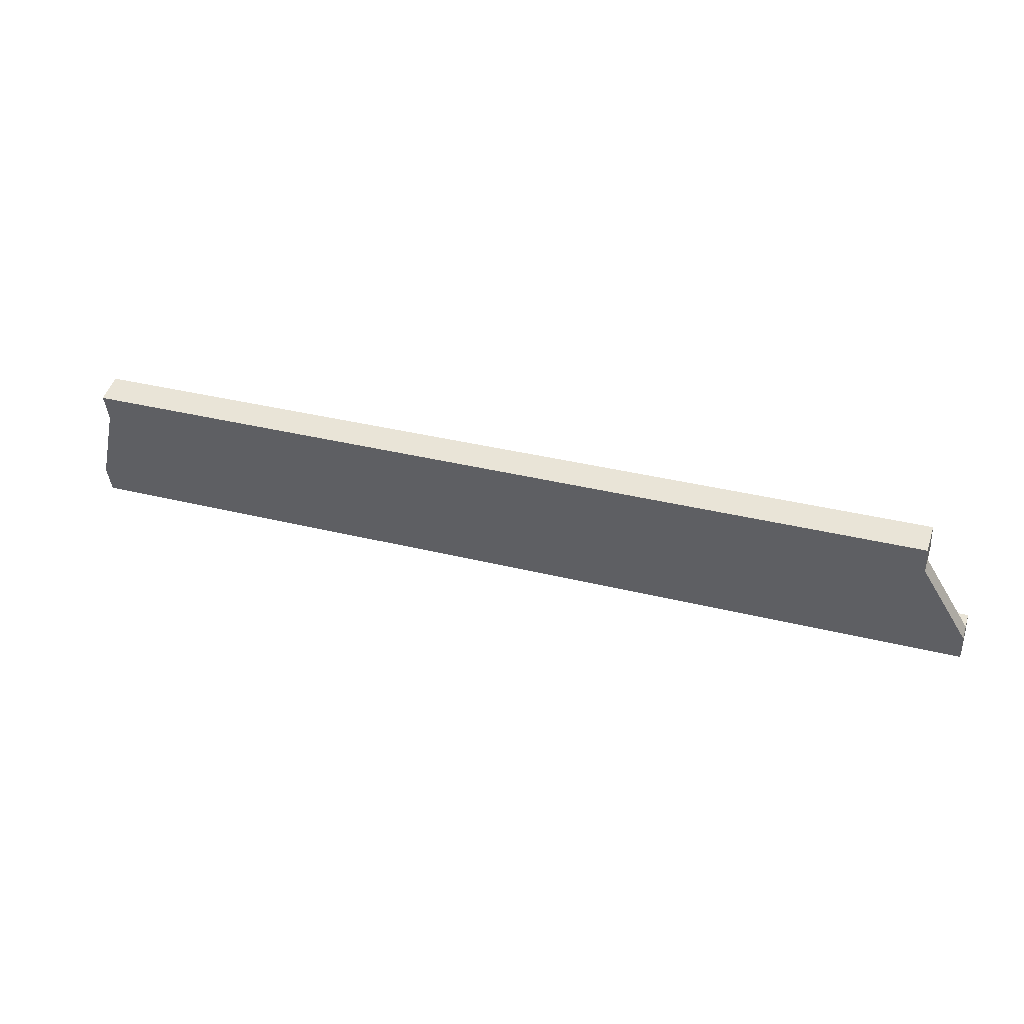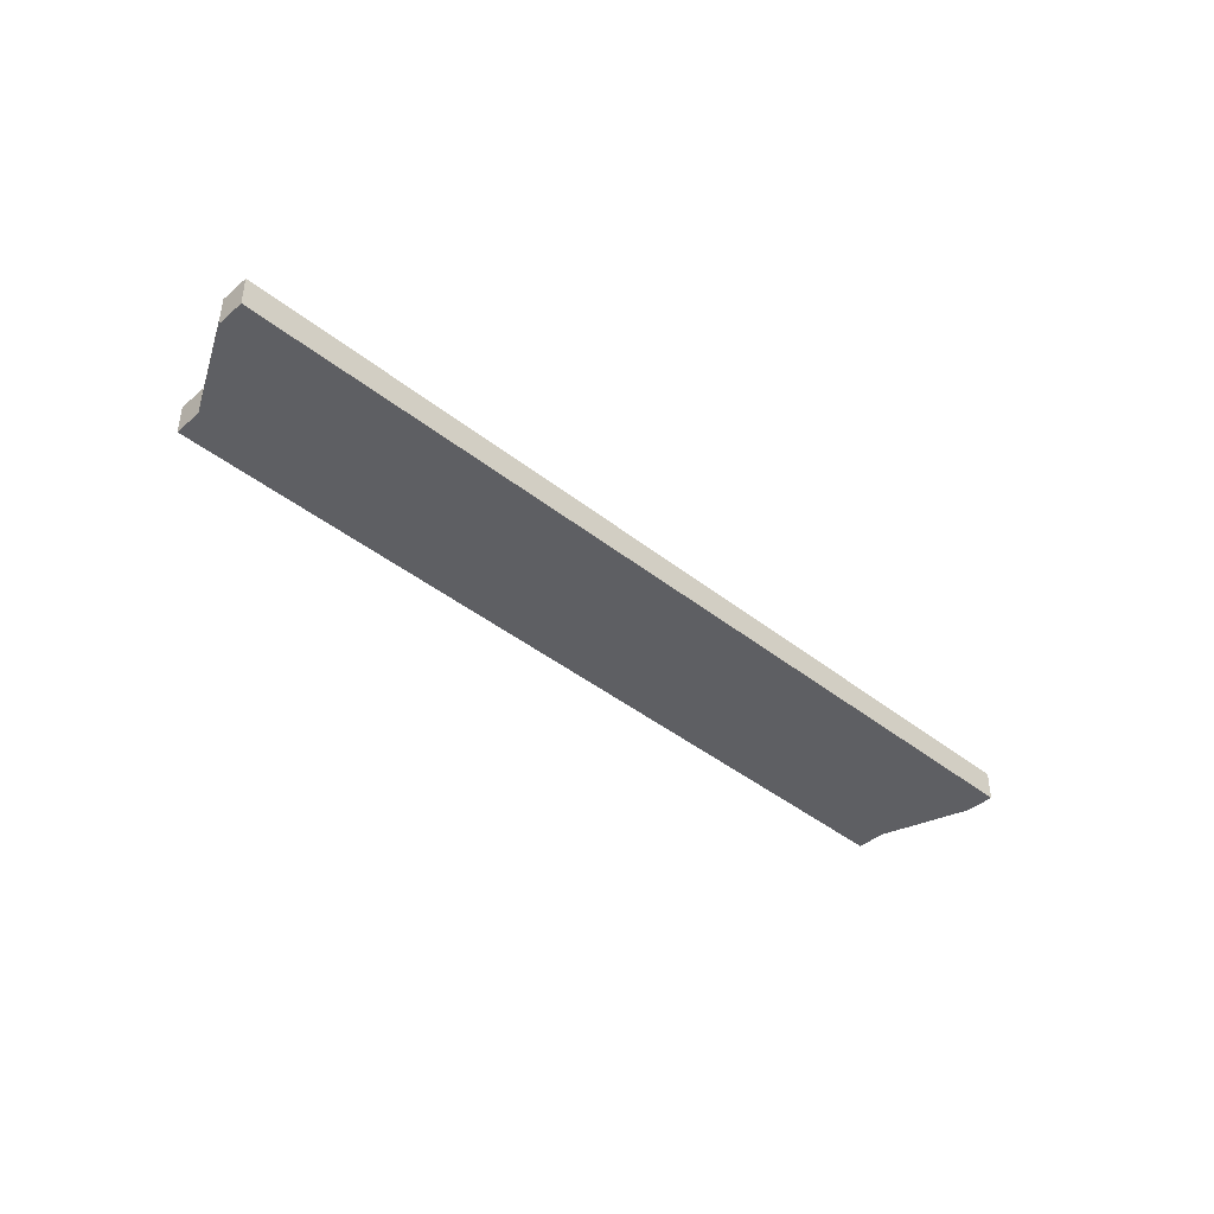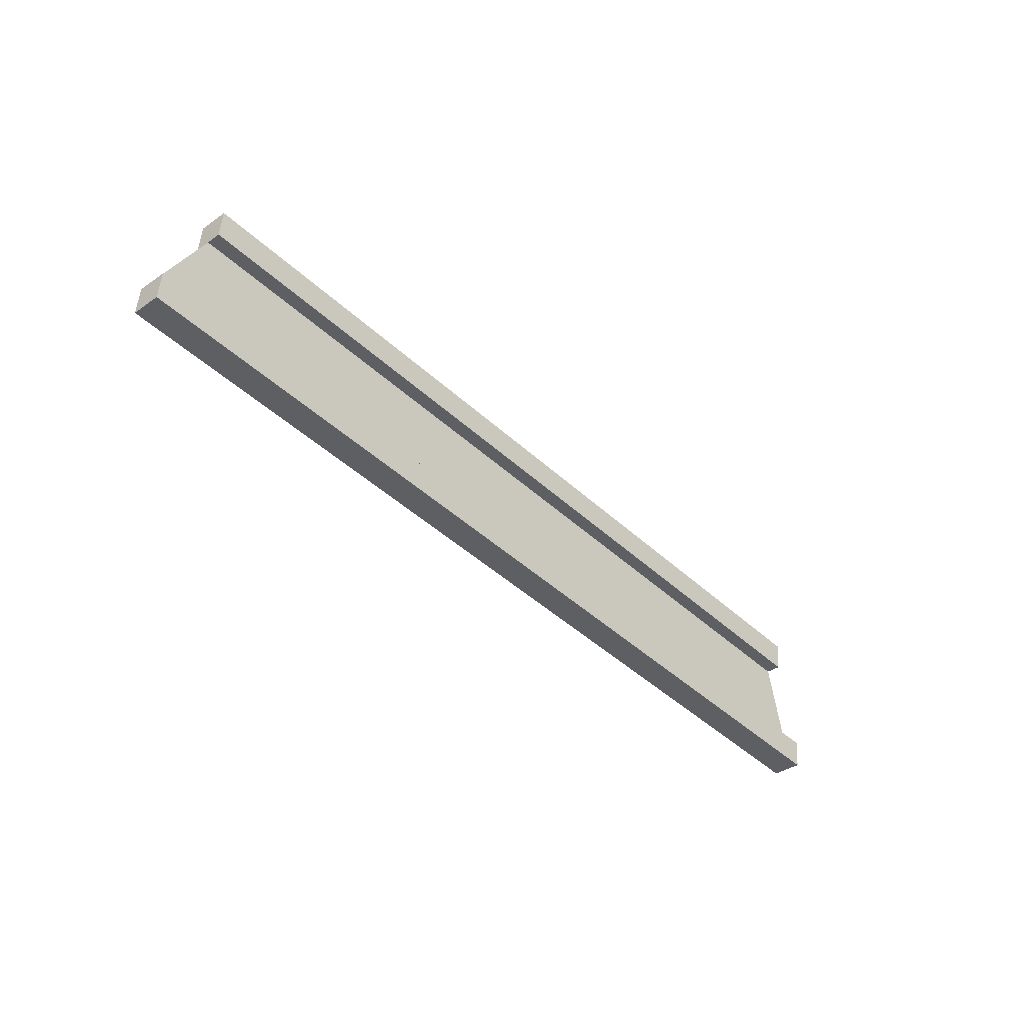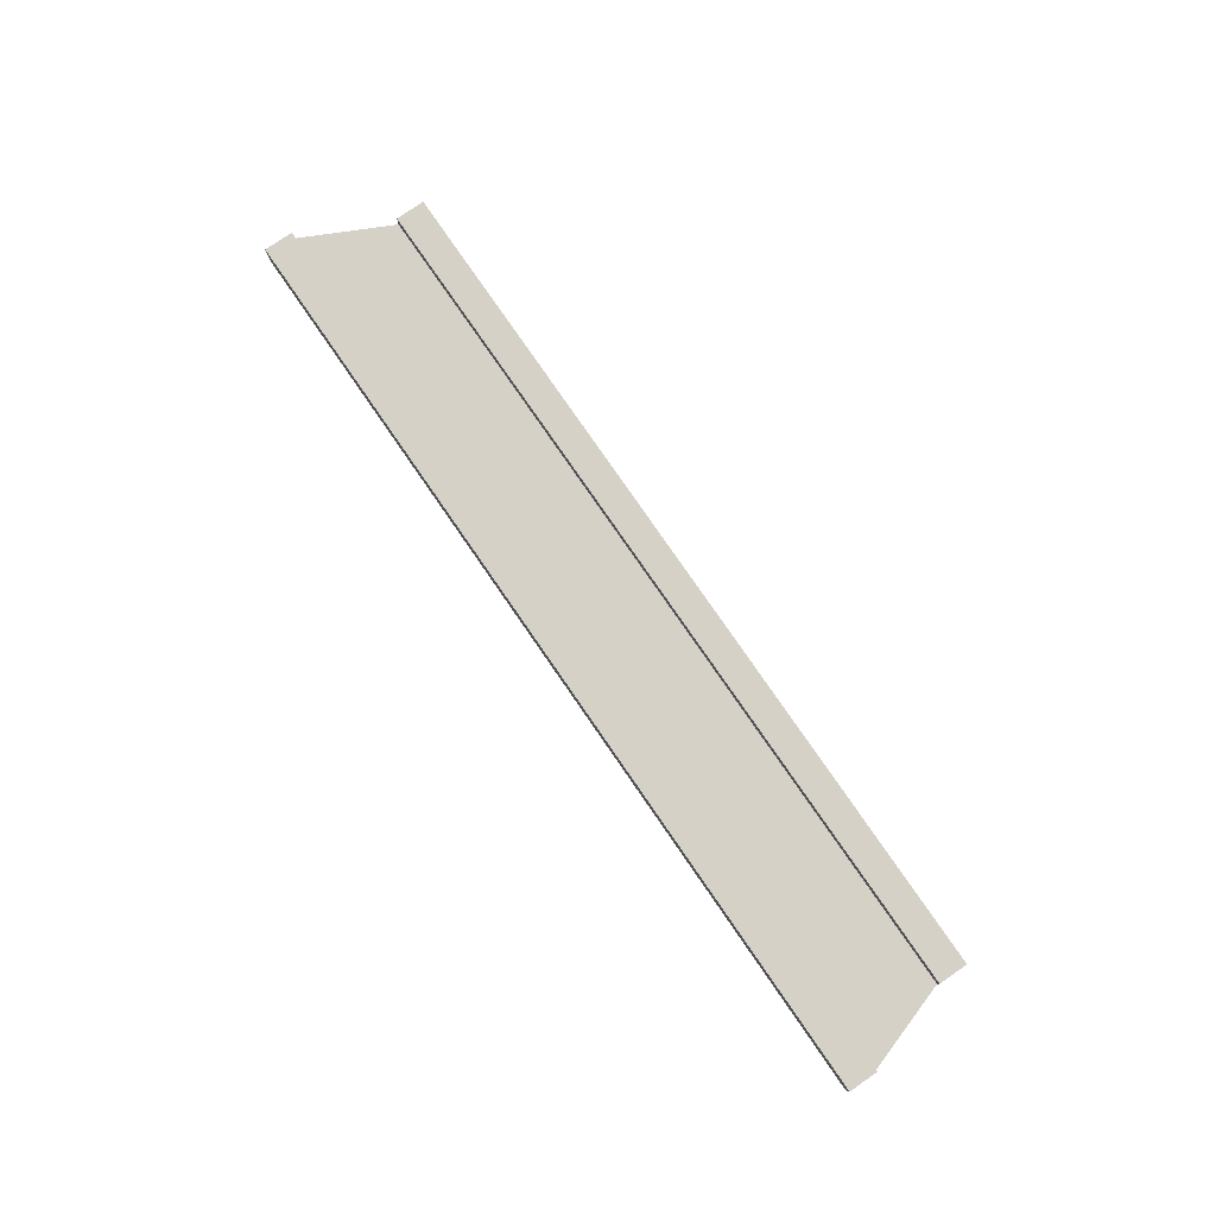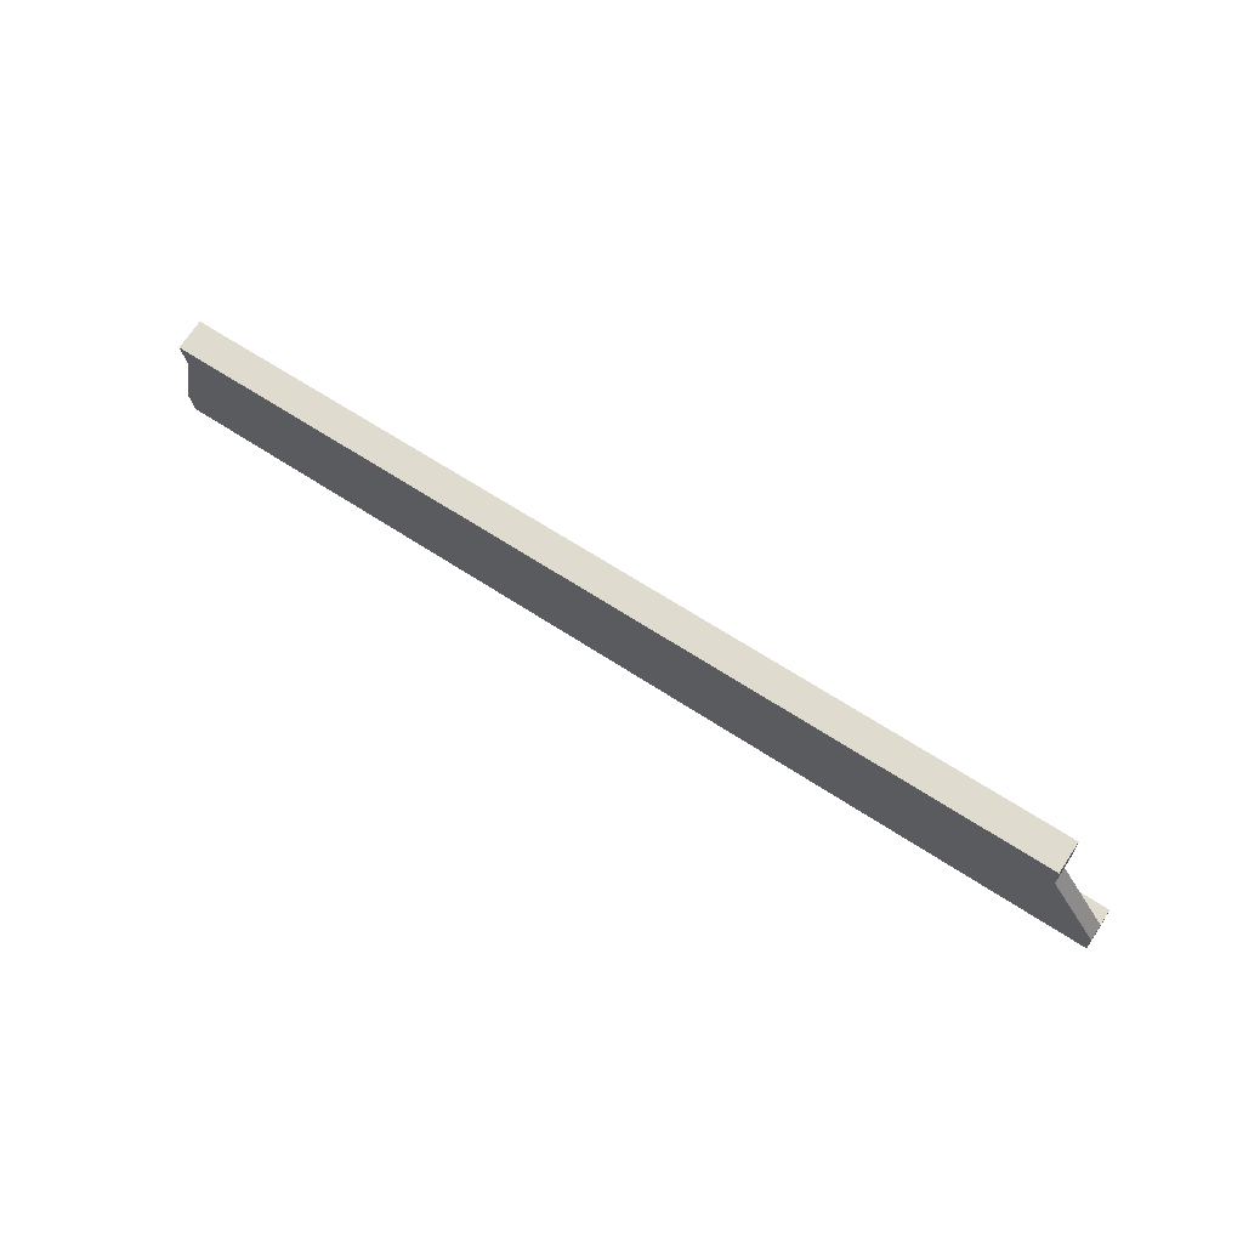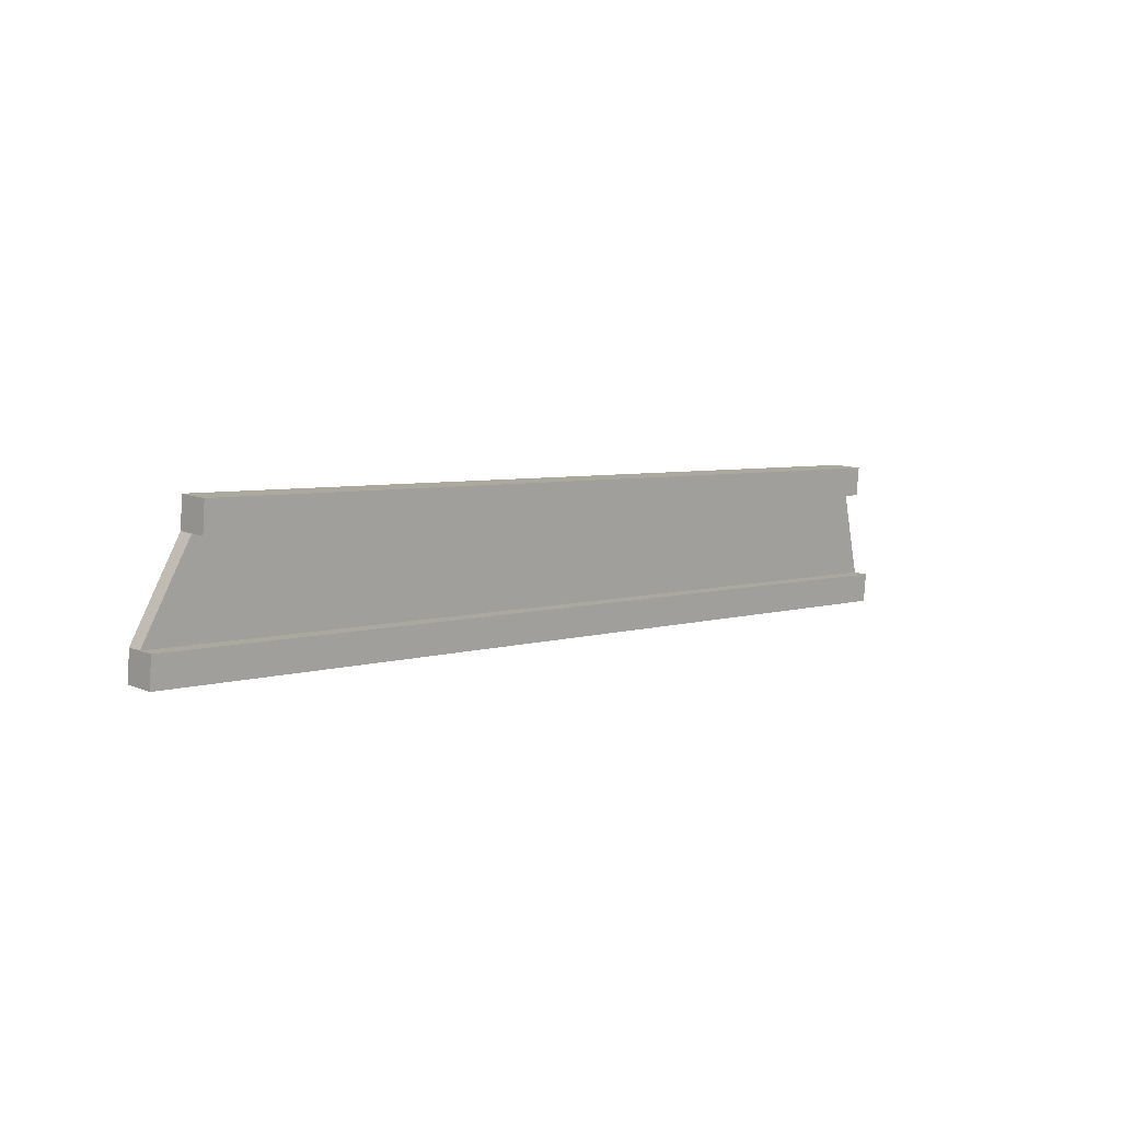
<metadata>
{"format":"obj","ext":"obj","renderer":"f3d","projection":"perspective","resolution":1024,"background":"white","views":[{"elev":50.0,"azim":18.1,"up":"+Z"},{"elev":-41.1,"azim":130.9,"up":"+Y"},{"elev":-36.1,"azim":132.4,"up":"+Z"},{"elev":78.9,"azim":-129.6,"up":"+Y"},{"elev":71.5,"azim":33.7,"up":"+Z"},{"elev":11.8,"azim":134.3,"up":"+Z"}]}
</metadata>
<code>
o cuboid.001
v -1.851 0.07336 0.1533
v 1.76 0.07336 0.4693
v -1.851 0.01086 0.1533
v 1.76 0.01086 0.4693
v -1.921 0.07336 -0.4802
v 2.001 0.07336 -0.137
v -1.921 0.01086 -0.4802
v 2.001 0.01086 -0.137
v -1.84 0.07336 0.02882
v 1.771 0.07336 0.3448
v 1.771 0.01086 0.3448
v -1.84 0.01086 0.02882
v -1.932 0.07336 -0.3557
v 1.991 0.07336 -0.01247
v 1.991 0.01086 -0.01247
v -1.932 0.01086 -0.3557
v 1.76 0.1359 0.4693
v -1.84 0.1359 0.02882
v 1.771 0.1359 0.3448
v -1.851 0.1359 0.1533
v -1.921 0.1359 -0.4802
v -1.932 0.1359 -0.3557
v 1.991 0.1359 -0.01247
v 2.001 0.1359 -0.137
f 2 1 3 4
f 7 5 6 8
f 17 19 18 20
f 3 12 11 4
f 1 9 12 3
f 4 11 10 2
f 10 14 13 9
f 12 16 15 11
f 21 22 23 24
f 6 14 15 8
f 8 15 16 7
f 7 16 13 5
f 19 17 2 10
f 18 19 10 9
f 20 18 9 1
f 17 20 1 2
f 22 21 5 13
f 23 22 13 14
f 24 23 14 6
f 21 24 6 5
f 15 14 10 11
f 13 16 12 9

</code>
